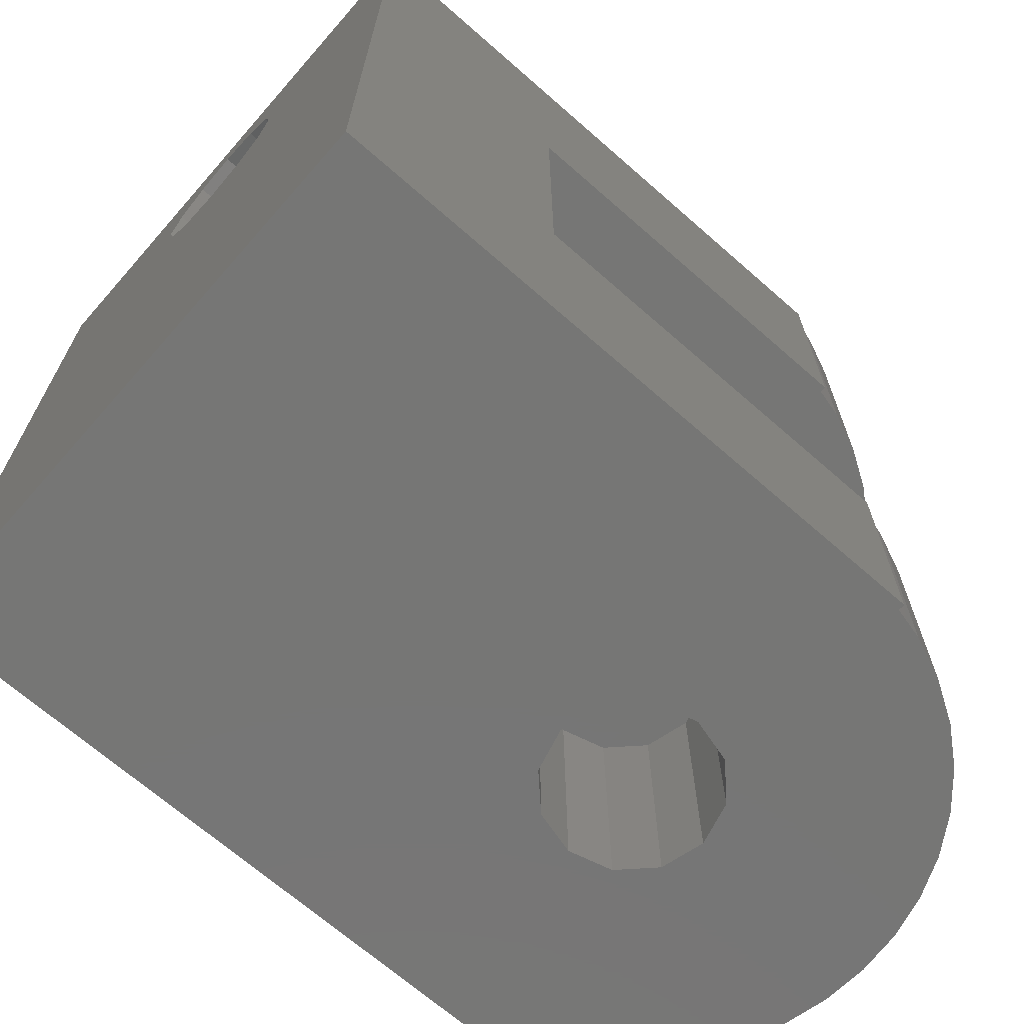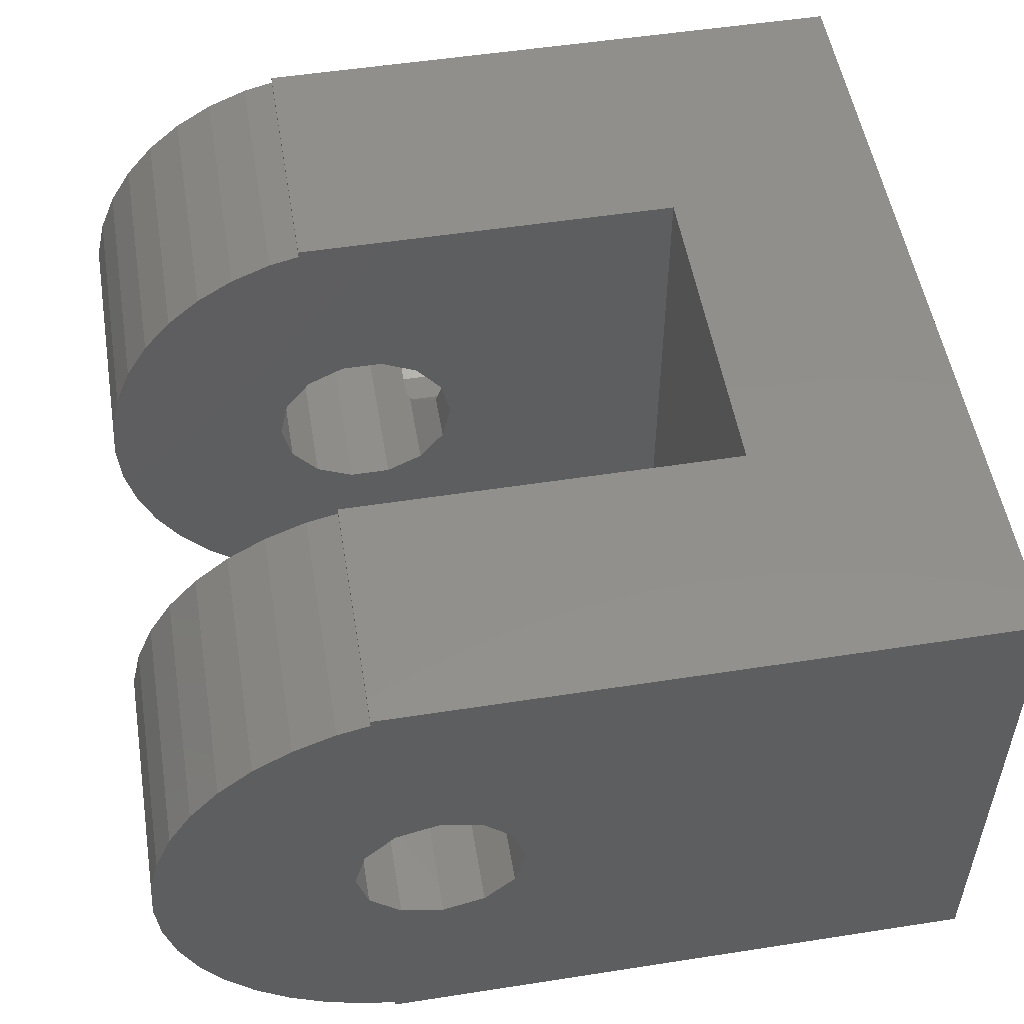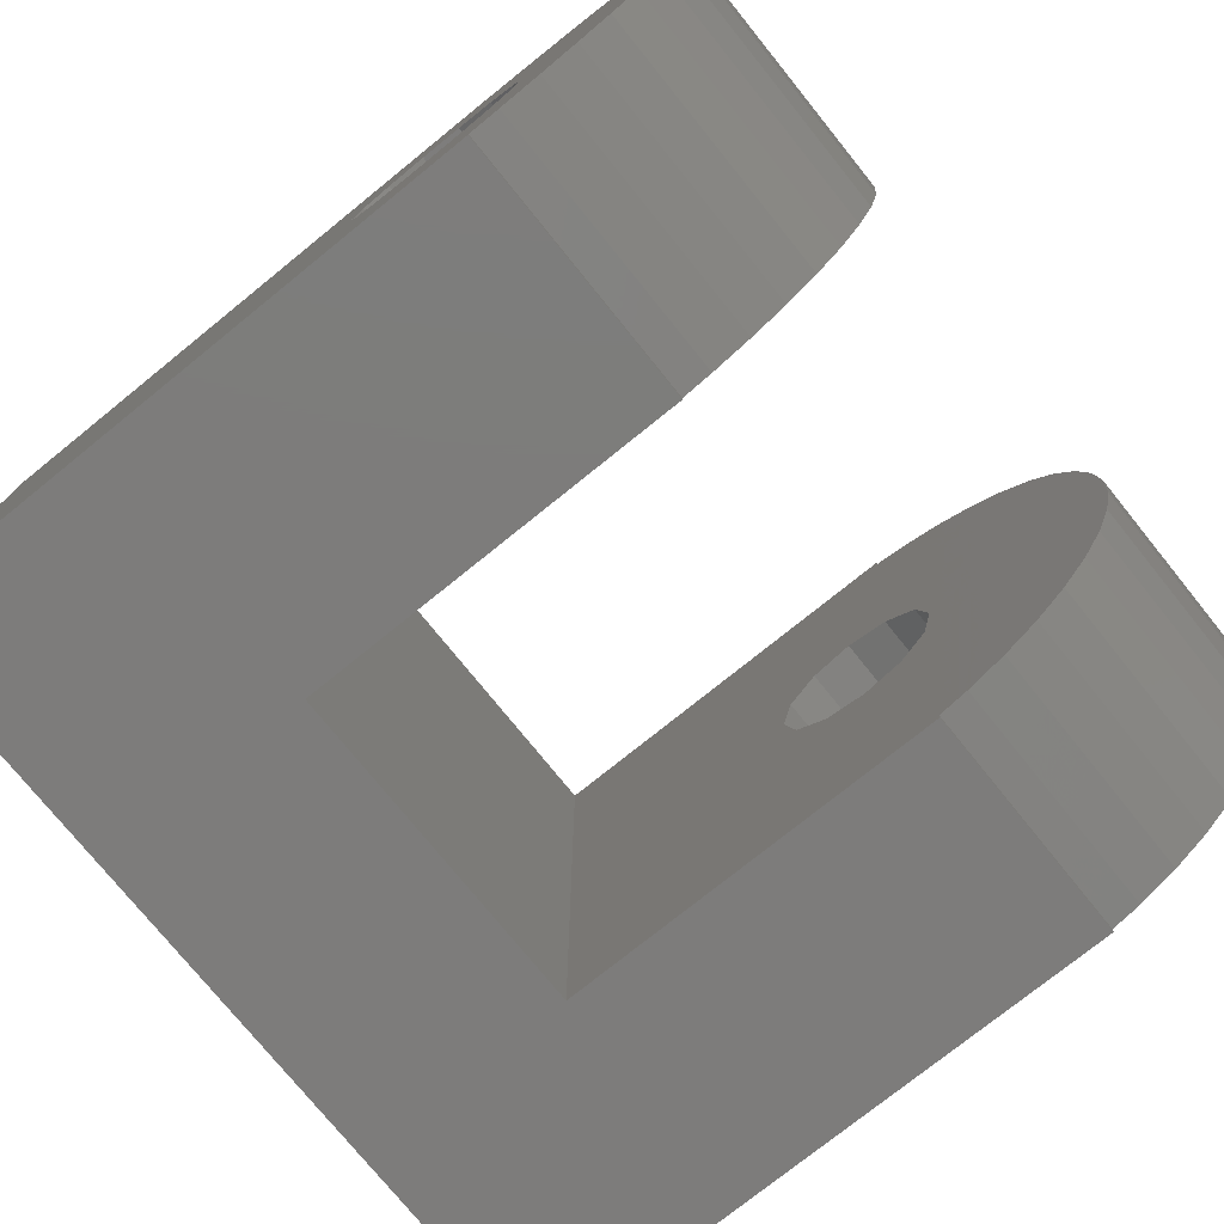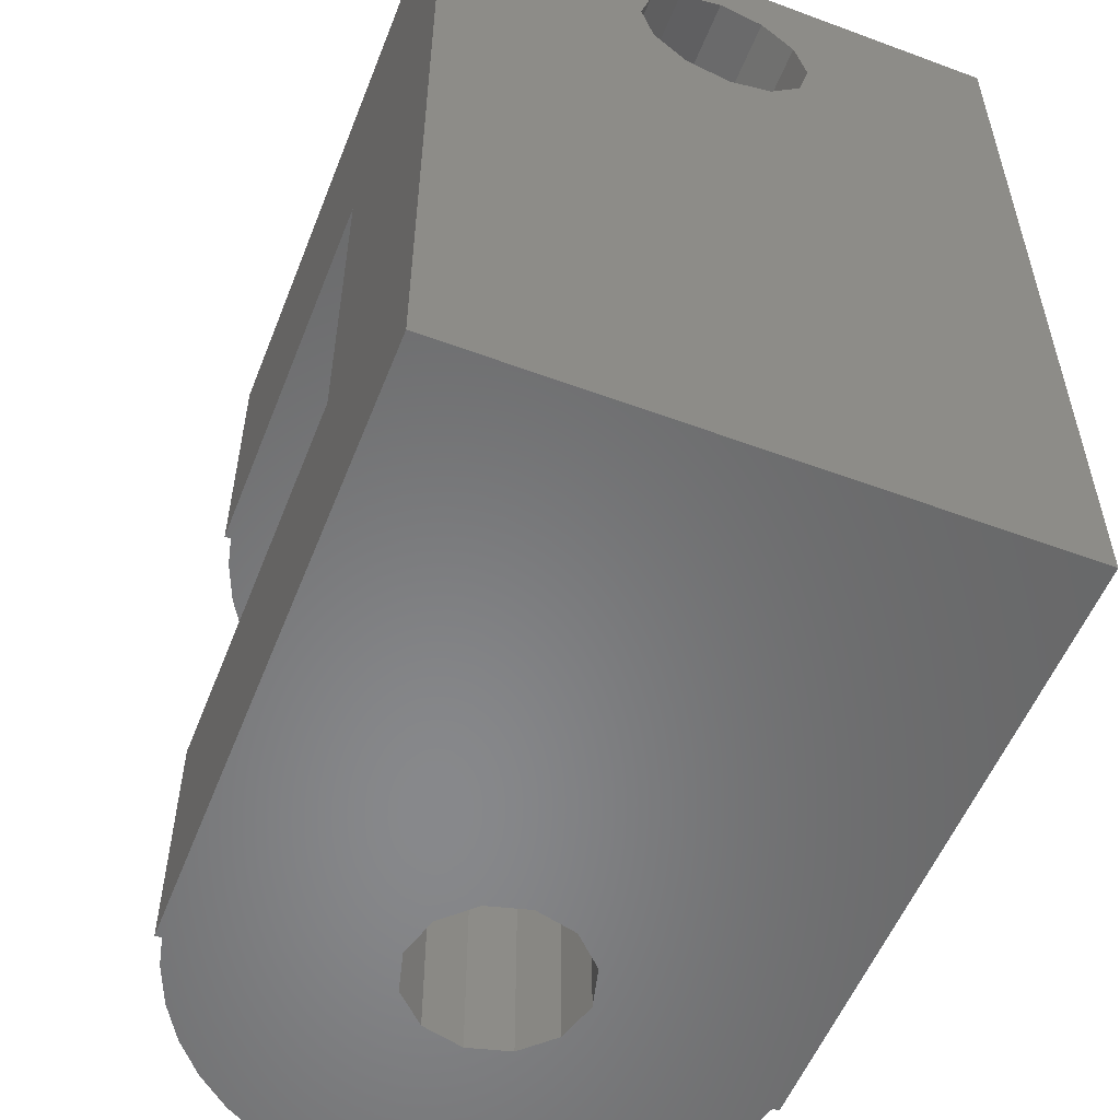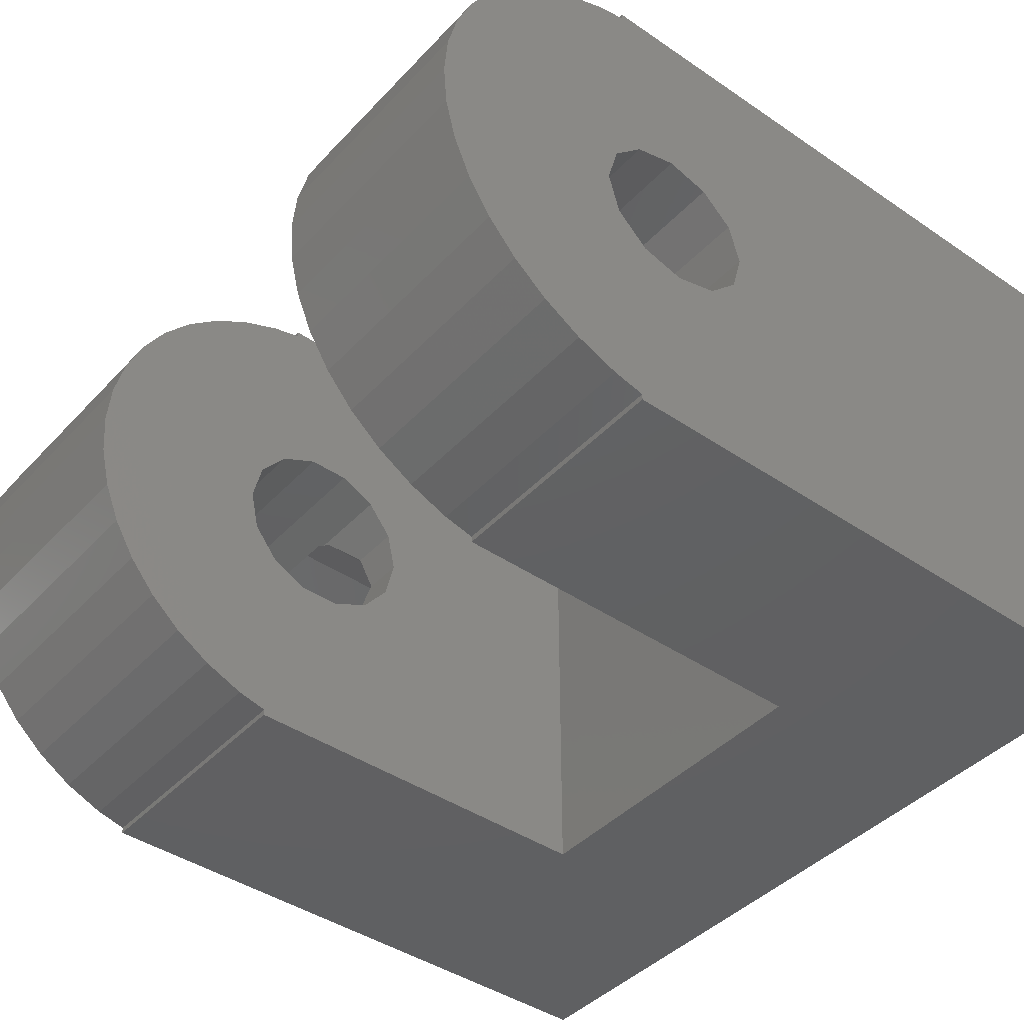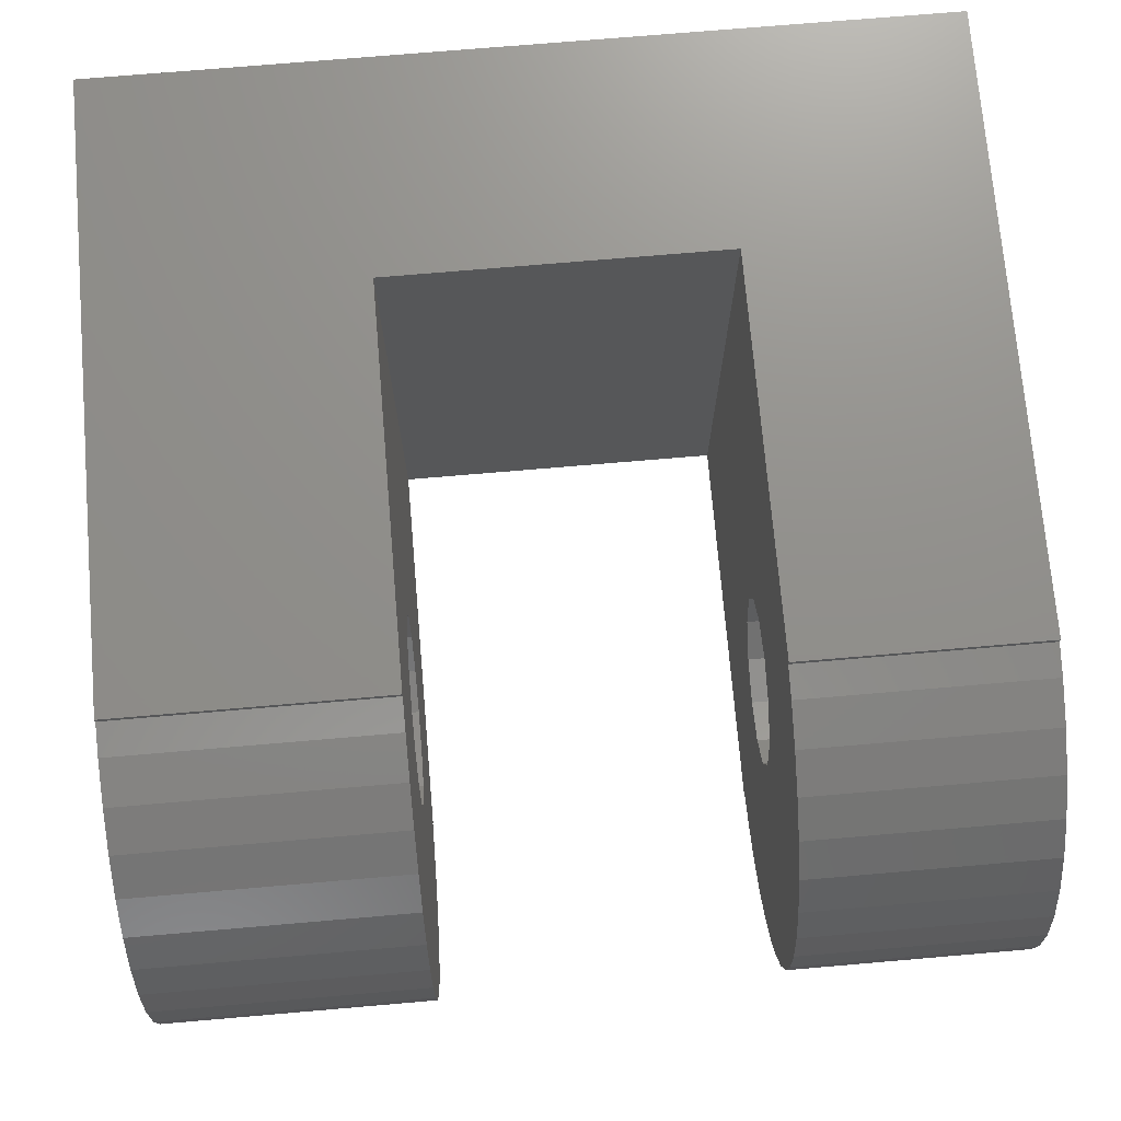
<metadata>
{"format":"stl","ext":"stl","renderer":"f3d","projection":"perspective","resolution":1024,"background":"white","views":[{"elev":-68.5,"azim":138.7,"up":"+Y"},{"elev":52.5,"azim":-9.5,"up":"+Z"},{"elev":-76.0,"azim":-141.1,"up":"+Z"},{"elev":-54.8,"azim":68.6,"up":"+Y"},{"elev":-42.5,"azim":-39.1,"up":"+Z"},{"elev":72.7,"azim":-94.9,"up":"+Z"}]}
</metadata>
<code>
# stl→obj: 234 verts, 480 faces
v 45.06 35 5.782
v 45 35 5
v 45.06 35 4.218
v 45.55 35 2.73
v 45.24 35 3.455
v 45.95 35 2.061
v 46.46 35 1.464
v 47.06 35 0.9549
v 47.73 35 0.545
v 48.45 35 0.2447
v 49 35 0.1139
v 49 35 3.951
v 48.7 35 4.25
v 48.5 35 5
v 48.7 35 5.75
v 49 35 6.049
v 49 35 9.886
v 48.45 35 9.755
v 47.73 35 9.455
v 47.06 35 9.045
v 46.46 35 8.536
v 45.95 35 7.939
v 45.55 35 7.27
v 45.24 35 6.545
v 45 39.25 5
v 45.06 39.25 4.218
v 45.06 39.25 5.782
v 45.24 39.25 6.545
v 45.55 39.25 7.27
v 45.95 39.25 7.939
v 46.46 39.25 8.536
v 47.06 39.25 9.045
v 47.73 39.25 9.455
v 48.45 39.25 9.755
v 49 39.25 9.886
v 49 35 10
v 49 39.25 10
v 48.7 39.25 5.75
v 49.25 39.25 6.299
v 49.25 35 6.299
v 48.5 39.25 5
v 48.7 39.25 4.25
v 49.25 39.25 3.701
v 49.25 35 3.701
v 49 39.25 0.1139
v 49 39.25 0
v 49 35 0
v 48.45 39.25 0.2447
v 47.73 39.25 0.545
v 47.06 39.25 0.9549
v 46.46 39.25 1.464
v 45.95 39.25 2.061
v 45.55 39.25 2.73
v 45.24 39.25 3.455
v 50 39.25 10
v 56 39.25 10
v 51.3 39.25 4.25
v 56 39.25 0
v 50 39.25 3.5
v 50.75 39.25 6.299
v 51.3 39.25 5.75
v 51.5 39.25 5
v 50.75 39.25 3.701
v 50 39.25 6.5
v 50 35 10
v 60 35 10
v 49 50 10
v 49 45.25 10
v 60 50 10
v 56 45.25 10
v 50 35 3.5
v 60 35 0
v 50.75 35 3.701
v 51.3 35 5.75
v 51.5 35 5
v 50 35 6.5
v 50.75 35 6.299
v 51.3 35 4.25
v 56 45.25 0
v 50 45.25 0
v 50 50 0
v 60 50 0
v 45.06 45.25 4.218
v 45.24 45.25 3.455
v 45.55 45.25 2.73
v 46.46 45.25 1.464
v 45.95 45.25 2.061
v 47.06 45.25 0.9549
v 47.73 45.25 0.545
v 48.45 45.25 0.2447
v 49 45.25 0.1139
v 49 45.25 0
v 50 45.25 -1.166e-15
v 49.62 45.25 3.343
v 49.62 45.25 6.657
v 50.38 45.25 6.657
v 51.06 45.25 6.329
v 49 45.25 9.886
v 47.73 45.25 9.455
v 48.45 45.25 9.755
v 47.06 45.25 9.045
v 46.46 45.25 8.536
v 45.95 45.25 7.939
v 45.55 45.25 7.27
v 45.24 45.25 6.545
v 45.06 45.25 5.782
v 45 45.25 5
v 48.94 45.25 3.671
v 48.47 45.25 5.738
v 48.3 45.25 5
v 48.94 45.25 6.329
v 51.53 45.25 5.738
v 51.7 45.25 5
v 51.06 45.25 3.671
v 50.38 45.25 3.343
v 51.53 45.25 4.262
v 48.47 45.25 4.262
v 49 50 9.886
v 49.22 50 9.938
v 50 50 10
v 50.78 50 9.938
v 51.55 50 9.755
v 50.78 50 0.06156
v 51.55 50 0.2447
v 52.27 50 0.545
v 52.94 50 0.9549
v 53.54 50 1.464
v 54.05 50 2.061
v 54.45 50 2.73
v 54.76 50 3.455
v 54.94 50 4.218
v 55 50 5
v 54.94 50 5.782
v 54.76 50 6.545
v 54.45 50 7.27
v 54.05 50 7.939
v 53.54 50 8.536
v 52.94 50 9.045
v 52.27 50 9.455
v 60 46.2 4.25
v 60 46.75 3.701
v 60 46 5
v 60 46.2 5.75
v 60 47.5 6.5
v 60 48.25 6.299
v 60 46.75 6.299
v 60 48.8 5.75
v 60 49 5
v 60 48.8 4.25
v 60 48.25 3.701
v 60 47.5 3.5
v 50 50 -2.22e-15
v 45 50 5
v 45.06 50 4.218
v 45.24 50 3.455
v 45.06 50 5.782
v 45.24 50 6.545
v 45.55 50 7.27
v 45.95 50 7.939
v 46.46 50 8.536
v 47.06 50 9.045
v 47.73 50 9.455
v 48.45 50 9.755
v 49.22 50 0.06156
v 49 50 0
v 49 50 0.1139
v 48.45 50 0.2447
v 47.73 50 0.545
v 47.06 50 0.9549
v 46.46 50 1.464
v 45.95 50 2.061
v 45.55 50 2.73
v 48.47 50 4.262
v 48.3 50 5
v 48.47 50 5.738
v 48.94 50 3.671
v 49.62 50 3.343
v 50.38 50 3.343
v 51 48.03 3.642
v 51 46.97 3.642
v 51.06 46.86 3.671
v 51.06 48.14 3.671
v 51.06 50 3.671
v 51.53 46.2 4.262
v 51.52 46.2 4.25
v 51.08 46.75 3.701
v 51.7 46 5
v 51.53 46.2 5.738
v 51.52 46.2 5.75
v 51.08 46.75 6.299
v 51.06 46.86 6.329
v 51.06 50 6.329
v 51.06 48.14 6.329
v 50.38 50 6.657
v 51 48.03 6.358
v 51 46.97 6.358
v 49.62 50 6.657
v 48.94 50 6.329
v 51 47.5 3.5
v 51.08 48.25 3.701
v 51.52 48.8 4.25
v 51.7 49 5
v 51.53 48.8 4.262
v 51.53 48.8 5.738
v 51.52 48.8 5.75
v 51.08 48.25 6.299
v 51 47.5 6.5
v 48.5 50 7.598
v 50 50 8
v 50.78 50 7.898
v 51.5 50 7.598
v 52.12 50 7.121
v 52.6 50 6.5
v 52.9 50 5.776
v 53 50 5
v 52.9 50 4.224
v 52.6 50 3.5
v 52.12 50 2.879
v 51.5 50 2.402
v 50.78 50 2.102
v 50 50 2
v 48.5 50 2.402
v 47.88 50 2.879
v 47.4 50 3.5
v 47.1 50 4.224
v 49.22 50 2.102
v 47.1 50 5.776
v 47.4 50 6.5
v 49.22 50 7.898
v 47.88 50 7.121
v 47 50 5
v 51.53 50 5.738
v 51.7 50 5
v 51.53 50 4.262
f 1 2 3
f 4 1 5
f 5 1 3
f 6 1 4
f 7 1 6
f 8 1 7
f 9 1 8
f 10 1 9
f 11 1 10
f 12 1 11
f 13 1 12
f 14 1 13
f 15 1 14
f 16 1 15
f 17 1 16
f 18 1 17
f 19 1 18
f 20 1 19
f 21 1 20
f 22 1 21
f 23 1 22
f 24 1 23
f 2 25 3
f 3 25 26
f 2 1 25
f 25 1 27
f 1 24 27
f 27 24 28
f 24 23 28
f 28 23 29
f 23 22 29
f 29 22 30
f 22 21 30
f 30 21 31
f 31 21 20
f 32 31 20
f 32 20 19
f 33 32 19
f 33 19 18
f 34 33 18
f 34 18 17
f 35 34 17
f 17 36 37
f 16 36 17
f 17 37 35
f 38 39 40
f 16 38 40
f 16 15 38
f 41 38 15
f 14 41 15
f 13 42 41
f 14 13 41
f 42 12 43
f 43 12 44
f 13 12 42
f 45 46 11
f 47 12 11
f 47 11 46
f 10 48 11
f 11 48 45
f 9 49 10
f 10 49 48
f 8 50 9
f 9 50 49
f 7 51 8
f 8 51 50
f 6 52 7
f 7 52 51
f 4 53 6
f 6 53 52
f 5 54 4
f 4 54 53
f 3 26 5
f 5 26 54
f 28 29 27
f 27 29 30
f 27 30 31
f 27 31 32
f 27 32 33
f 27 33 34
f 27 34 35
f 35 37 55
f 35 55 27
f 27 55 56
f 57 56 58
f 45 58 46
f 27 58 45
f 59 58 43
f 27 48 49
f 27 49 50
f 27 50 51
f 27 51 52
f 27 52 53
f 27 53 54
f 27 54 26
f 27 26 25
f 38 27 39
f 27 42 43
f 27 43 58
f 60 56 61
f 62 56 57
f 61 56 62
f 59 63 58
f 63 57 58
f 64 56 60
f 27 56 64
f 27 64 39
f 27 38 41
f 27 41 42
f 48 27 45
f 65 36 66
f 56 55 66
f 67 68 69
f 69 70 66
f 70 56 66
f 65 55 37
f 37 36 65
f 68 70 69
f 55 65 66
f 71 47 72
f 73 71 72
f 74 75 66
f 36 40 66
f 36 16 40
f 40 76 66
f 77 74 66
f 66 75 72
f 75 78 72
f 78 73 72
f 44 47 71
f 12 47 44
f 76 77 66
f 64 76 39
f 39 76 40
f 71 59 43
f 44 71 43
f 47 46 72
f 72 46 58
f 72 58 79
f 79 80 81
f 79 81 82
f 79 82 72
f 70 79 56
f 56 79 58
f 60 77 64
f 64 77 76
f 61 74 60
f 60 74 77
f 62 75 61
f 61 75 74
f 62 57 75
f 75 57 78
f 57 63 78
f 78 63 73
f 73 63 59
f 71 73 59
f 83 84 85
f 86 83 87
f 87 83 85
f 88 83 86
f 89 83 88
f 90 83 89
f 91 83 90
f 80 83 91
f 92 80 91
f 93 83 80
f 80 83 93
f 79 83 80
f 94 83 79
f 95 96 70
f 96 97 70
f 68 98 70
f 99 83 100
f 101 83 99
f 102 83 101
f 103 83 102
f 104 83 103
f 105 83 104
f 106 83 105
f 107 83 106
f 94 108 83
f 109 83 110
f 98 111 70
f 98 83 111
f 111 95 70
f 112 113 79
f 114 115 79
f 70 112 79
f 70 97 112
f 113 116 79
f 116 114 79
f 115 94 79
f 117 83 108
f 110 83 117
f 98 100 83
f 109 111 83
f 98 68 118
f 118 68 67
f 118 67 119
f 120 69 121
f 120 67 69
f 121 69 122
f 82 81 123
f 82 123 124
f 82 124 125
f 82 125 126
f 82 126 127
f 82 127 128
f 82 128 129
f 82 129 130
f 82 130 131
f 69 82 132
f 69 132 133
f 69 133 134
f 69 134 135
f 69 135 136
f 69 136 137
f 69 137 138
f 69 138 139
f 69 139 122
f 119 67 120
f 132 82 131
f 66 72 82
f 140 66 82
f 141 140 82
f 142 66 140
f 143 66 142
f 69 66 143
f 144 145 69
f 69 143 146
f 69 145 147
f 69 148 82
f 69 147 148
f 149 150 82
f 150 151 82
f 151 141 82
f 146 144 69
f 148 149 82
f 93 152 80
f 81 152 123
f 80 152 81
f 107 153 83
f 83 153 154
f 83 154 84
f 84 154 155
f 107 106 153
f 153 106 156
f 106 105 156
f 156 105 157
f 105 104 157
f 157 104 158
f 104 103 158
f 158 103 159
f 103 102 159
f 159 102 160
f 160 102 101
f 161 160 101
f 161 101 99
f 162 161 99
f 162 99 100
f 163 162 100
f 163 100 98
f 119 163 118
f 118 163 98
f 81 164 152
f 81 152 93
f 81 93 80
f 92 165 80
f 80 165 81
f 92 91 165
f 165 91 166
f 90 167 91
f 166 167 164
f 91 167 166
f 89 168 90
f 90 168 167
f 88 169 89
f 89 169 168
f 86 170 88
f 88 170 169
f 87 171 86
f 86 171 170
f 85 172 87
f 87 172 171
f 84 155 85
f 85 155 172
f 117 173 174
f 110 117 174
f 174 175 109
f 110 174 109
f 108 176 173
f 117 108 173
f 94 177 176
f 108 94 176
f 115 178 177
f 94 115 177
f 179 178 180
f 114 181 180
f 178 114 180
f 182 183 179
f 183 178 179
f 178 115 114
f 184 185 116
f 116 185 186
f 186 181 114
f 186 114 116
f 187 184 113
f 113 184 116
f 187 113 188
f 113 112 188
f 112 189 188
f 190 189 112
f 190 112 97
f 190 97 191
f 192 193 194
f 194 193 195
f 194 195 196
f 196 191 97
f 196 97 194
f 194 97 96
f 194 96 197
f 197 96 95
f 197 95 198
f 198 95 111
f 175 198 111
f 109 175 111
f 187 142 184
f 142 140 184
f 140 185 184
f 140 141 185
f 185 141 186
f 181 186 141
f 199 181 151
f 151 181 141
f 180 181 199
f 199 151 150
f 182 199 200
f 200 199 150
f 179 199 182
f 150 149 201
f 200 150 201
f 149 148 202
f 203 149 202
f 201 149 203
f 204 202 148
f 205 204 147
f 147 204 148
f 205 147 145
f 206 205 145
f 193 206 145
f 193 145 195
f 145 144 195
f 144 207 195
f 146 190 144
f 144 190 191
f 144 191 196
f 144 196 207
f 143 189 146
f 146 189 190
f 142 187 143
f 143 187 188
f 143 188 189
f 157 158 156
f 156 158 159
f 156 159 160
f 156 160 161
f 156 161 162
f 156 162 163
f 156 163 119
f 156 119 120
f 156 120 121
f 156 121 122
f 208 122 139
f 209 139 138
f 210 138 137
f 211 137 136
f 212 136 135
f 213 135 134
f 214 133 132
f 215 132 131
f 216 131 130
f 217 130 129
f 218 129 128
f 219 127 126
f 220 126 125
f 221 125 124
f 222 124 123
f 223 123 152
f 156 152 164
f 156 164 167
f 156 167 168
f 156 168 169
f 156 169 170
f 156 170 171
f 156 171 172
f 156 172 155
f 156 155 154
f 156 154 153
f 224 156 225
f 221 124 226
f 222 123 223
f 156 223 152
f 226 124 222
f 223 156 224
f 220 125 221
f 216 130 217
f 215 131 216
f 214 132 215
f 213 134 133
f 212 135 213
f 227 156 228
f 211 136 212
f 210 137 211
f 209 138 210
f 229 139 209
f 208 139 229
f 156 122 208
f 230 156 208
f 228 156 230
f 231 156 227
f 213 133 214
f 225 156 231
f 217 129 218
f 218 128 127
f 218 127 219
f 219 126 220
f 165 164 81
f 165 166 164
f 228 230 227
f 227 230 208
f 227 208 229
f 227 229 209
f 227 209 210
f 227 210 211
f 194 211 212
f 192 212 213
f 232 214 215
f 233 215 216
f 234 216 217
f 183 217 218
f 178 218 219
f 177 219 220
f 176 220 221
f 227 221 226
f 227 226 222
f 227 222 223
f 227 223 224
f 227 224 225
f 227 225 231
f 177 220 176
f 227 173 221
f 173 176 221
f 234 217 183
f 233 216 234
f 232 215 233
f 192 213 214
f 194 212 192
f 197 211 194
f 175 227 198
f 227 211 197
f 227 197 198
f 174 227 175
f 192 214 232
f 173 227 174
f 183 218 178
f 178 219 177
f 201 203 234
f 201 234 200
f 183 182 200
f 234 183 200
f 199 179 180
f 196 195 207
f 232 204 192
f 192 204 205
f 192 205 206
f 206 193 192
f 233 234 202
f 202 234 203
f 233 202 232
f 232 202 204

</code>
